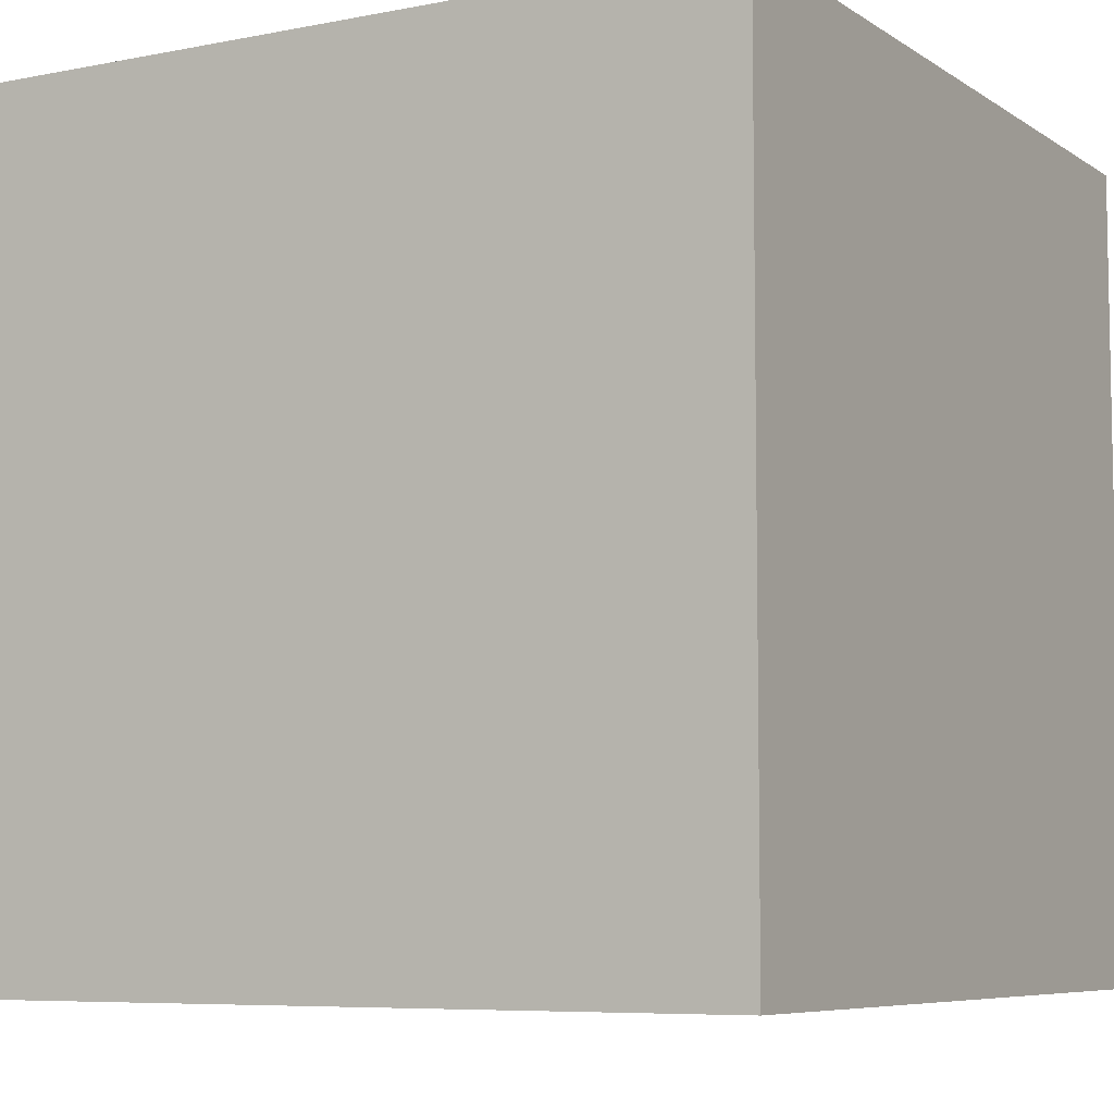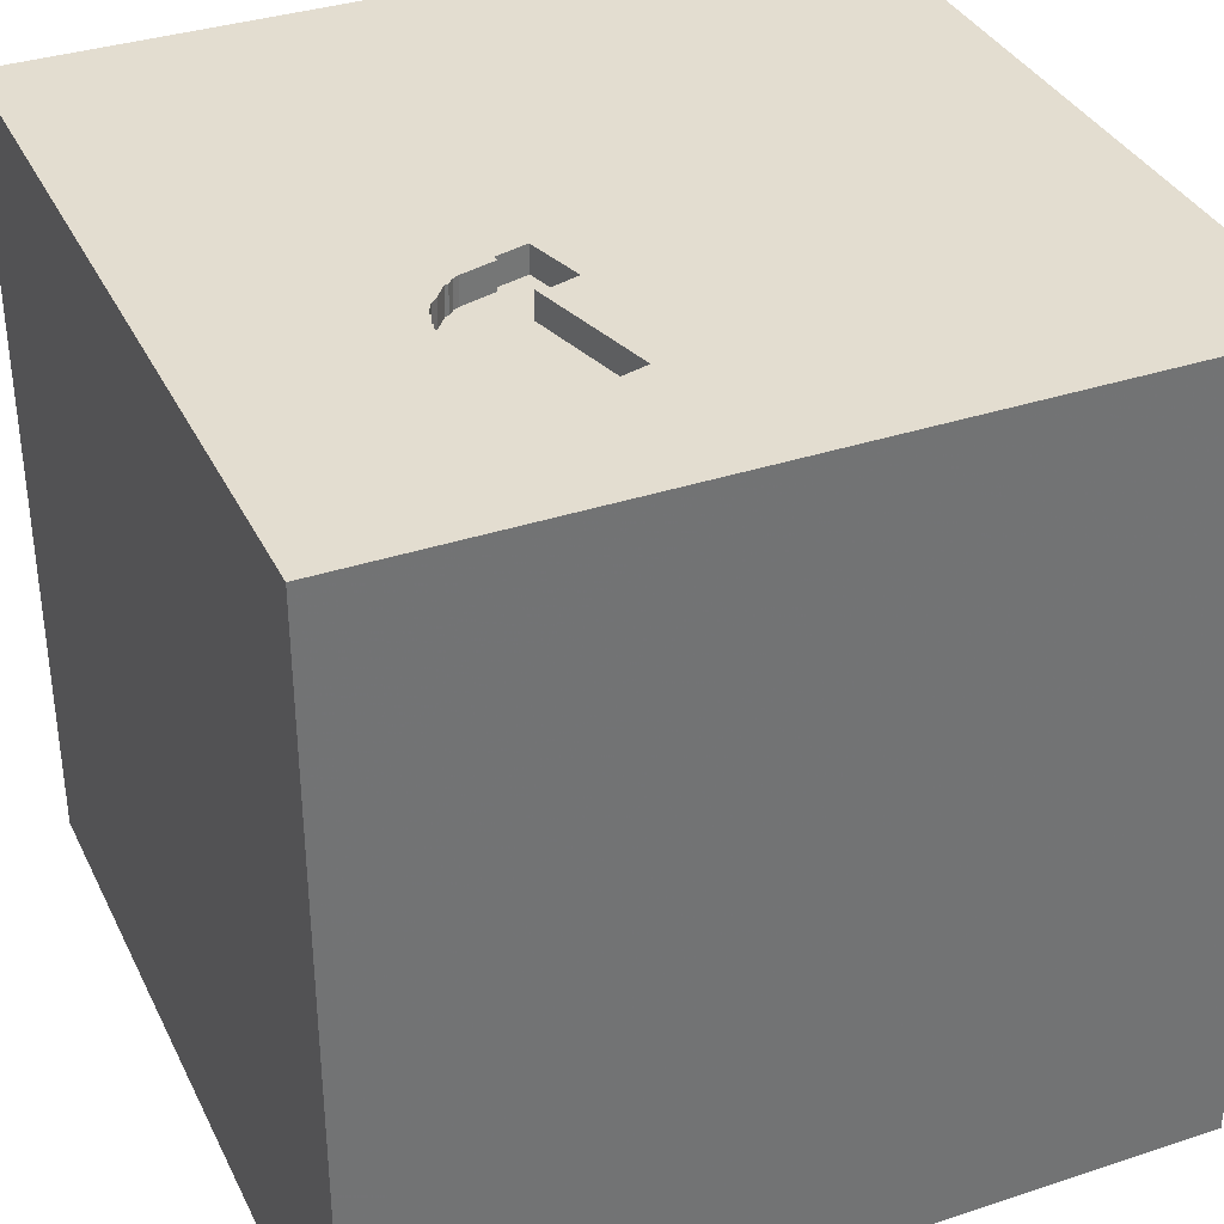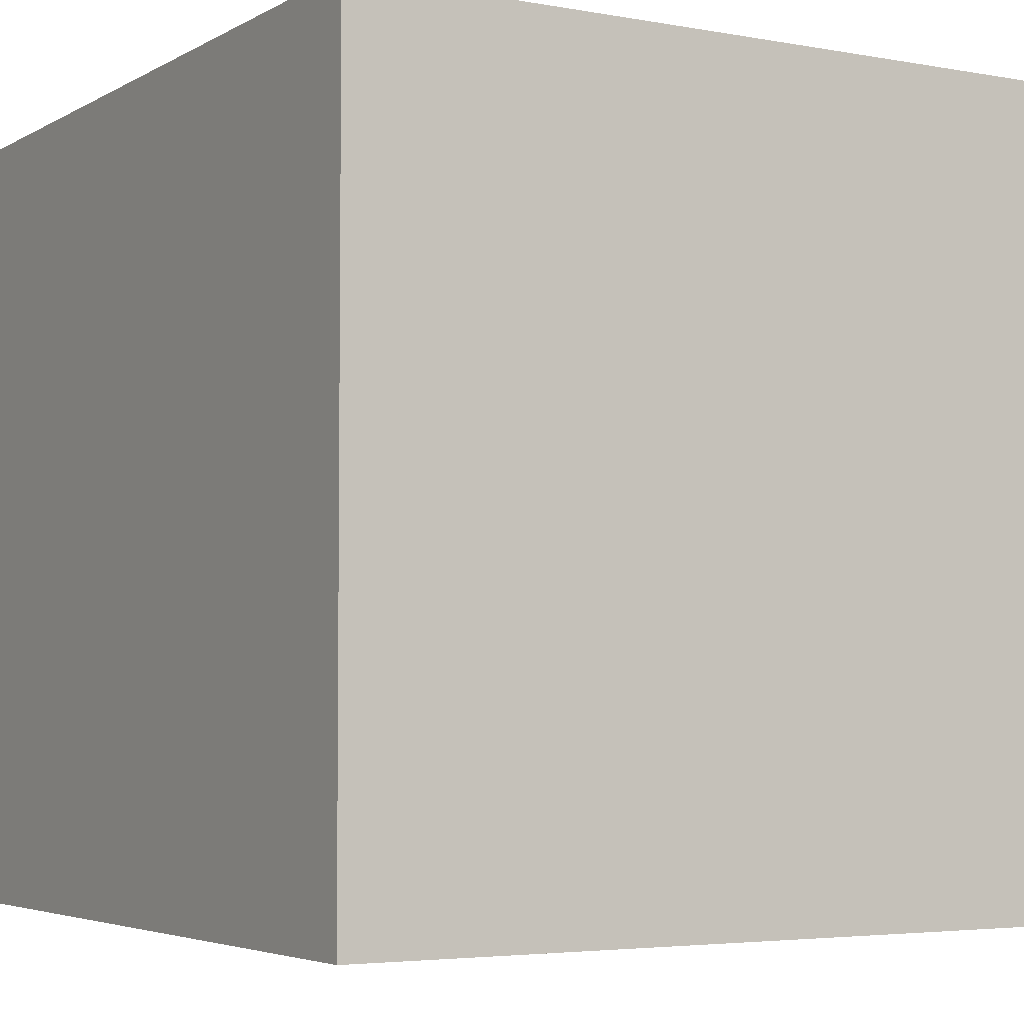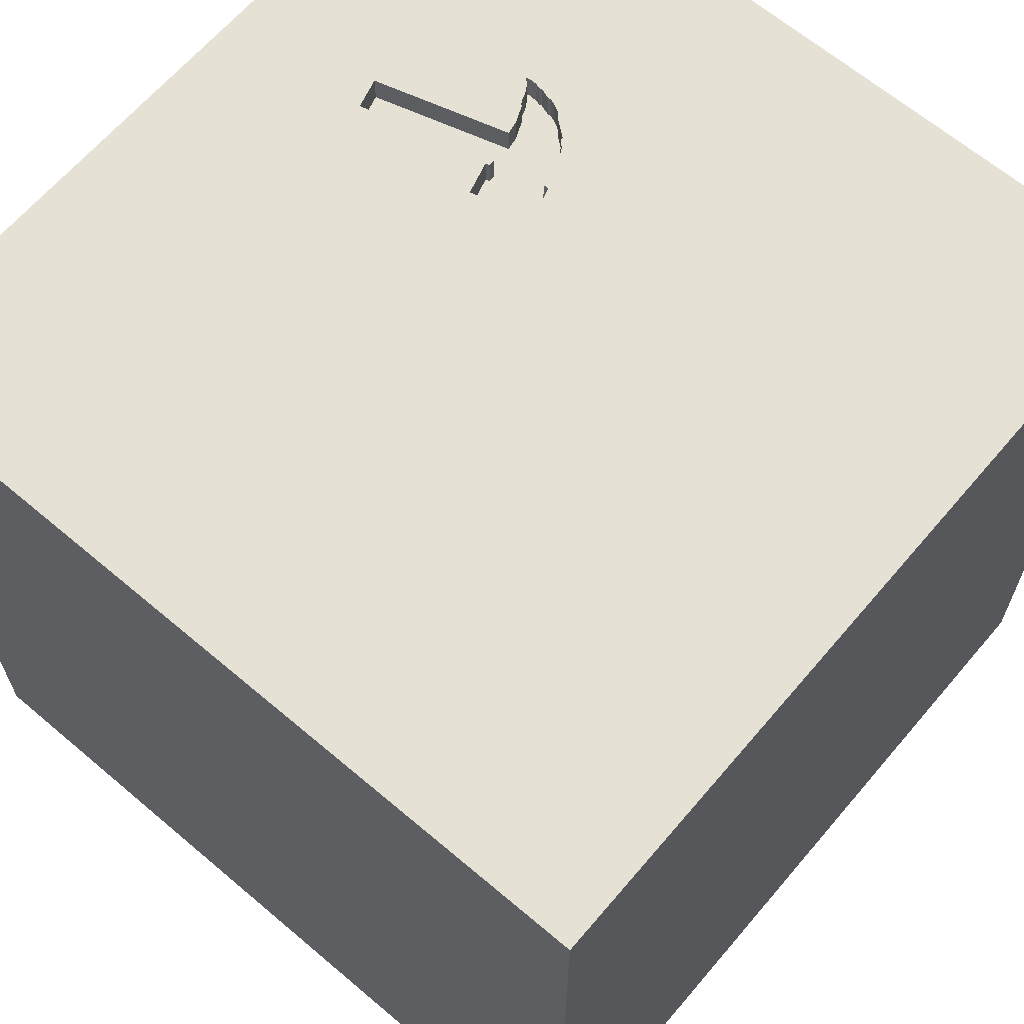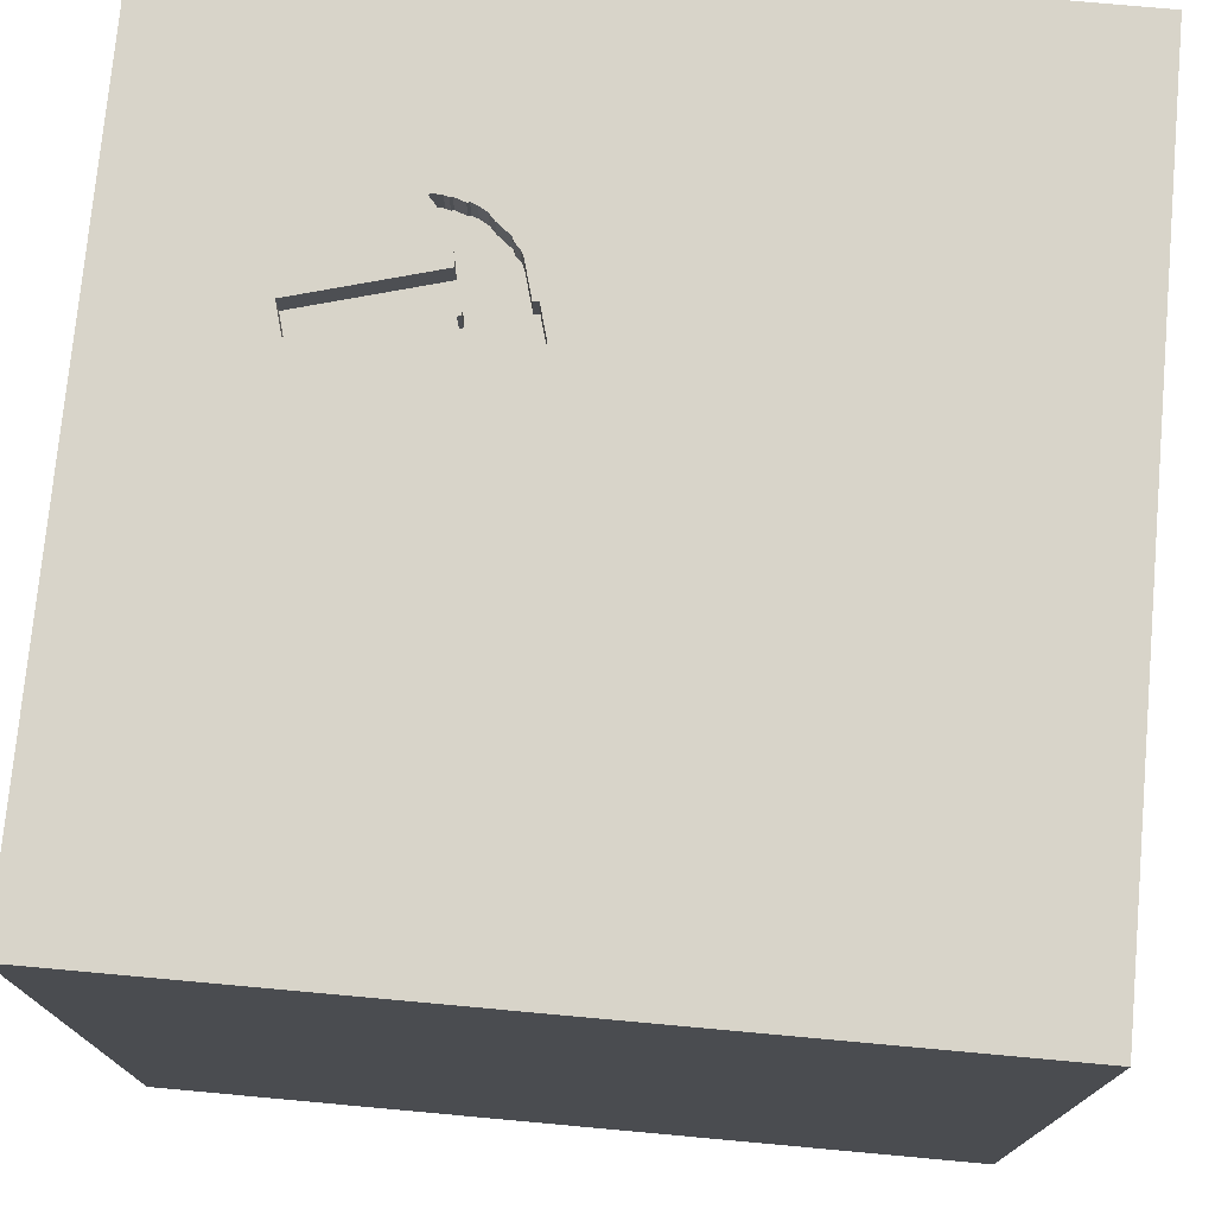
<metadata>
{"format":"obj","ext":"obj","renderer":"f3d","projection":"perspective","resolution":1024,"background":"white","views":[{"elev":-6.9,"azim":-60.1,"up":"+Y"},{"elev":35.6,"azim":66.5,"up":"+Y"},{"elev":-4.2,"azim":-120.8,"up":"+Y"},{"elev":65.1,"azim":-139.6,"up":"+Y"},{"elev":75.2,"azim":-174.8,"up":"+Y"}]}
</metadata>
<code>
o hammer_112
v 0.44 1.5 0.4
v 0.5339 1.5 0.6975
v 0.3193 1.5 0.6293
v 0.3193 1.4 0.6293
v 0.9602 1.5 0.4028
v 0.9602 1.4 0.4028
v 0.5018 1.5 0.7477
v -1.12 0.2148 -1.5
v -1.068 1.035 -1.5
v -0.638 -0.4948 -1.5
v -1.042 -1.5 -0.9115
v -0.8854 -1.5 1.25
v -0.9896 -1.5 -1.5
v -1.068 -1.5 -0.3906
v -0.8333 -1.5 1.5
v -1.042 -1.5 0.8333
v -0.625 1.5 -0.2083
v -0.9896 1.5 1.055
v -0.9896 1.5 -1.5
v -0.9896 1.5 1.5
v -1.003 -1.139 1.5
v 0.3986 1.5 0.7099
v 0.3986 1.4 0.7099
v 0.4419 1.5 0.4252
v 0.4419 1.4 0.4252
v 0.5596 1.5 0.752
v 0.5596 1.4 0.752
v 0.3108 1.5 0.3077
v 0.4543 1.5 0.396
v 0.6136 1.5 0.3787
v 0.5529 1.5 0.7282
v 0.5529 1.4 0.7282
v 0.5469 0.2083 -1.5
v 0.4427 0.1562 1.5
v 0.625 1.042 -1.5
v 0.2083 1.25 1.5
v 0.5924 -0.6901 -1.5
v 0.6445 -0.3776 1.5
v 0.1562 -1.5 -0.8333
v 0.5208 -1.5 0.4687
v 0.1042 -1.5 1.198
v 0.1562 -1.5 0.625
v 0.1562 -1.5 -1.5
v 0.1562 -1.5 -1.25
v 0.1562 -1.5 -0.4167
v 0.4687 -1.5 1.5
v 0.3385 0.8203 1.5
v 0.3906 1.5 -1.042
v 0.3112 1.5 0.6217
v 0.1968 1.5 0.3398
v 0.1172 1.5 0.9375
v 0.4167 1.5 -1.5
v 0.1562 1.5 1.5
v 0.04557 -1.042 -1.5
v 0.651 -1.211 1.5
v 0.1562 -0.3646 -1.5
v 0.4291 1.5 0.727
v 0.4741 1.5 0.5395
v 0.4741 1.4 0.5395
v 0.9293 1.5 0.2932
v 0.4617 1.5 0.7333
v 0.2507 1.5 0.4584
v 0.2507 1.4 0.4584
v 0.02604 -1.094 1.5
v -0.1042 0.3516 -1.5
v -0.1562 0.4427 1.5
v -0.2083 1.198 -1.5
v -0.1562 -0.4688 1.5
v 0 -1.5 0.1562
v -0.1562 -1.5 1.5
v -0.2083 1.5 -1.5
v -0.1562 1.5 -0.4167
v 0.3762 1.5 0.6853
v 1.25 0.4688 -1.5
v 1.198 0.1562 1.5
v 1.25 1.198 -1.5
v 1.224 -0.3906 -1.5
v 1.198 -1.5 -0.8333
v 1.25 -1.5 0.1562
v 1.224 -1.5 1.198
v 1.198 -1.5 0.625
v 1.198 -1.5 -1.25
v 1.042 -1.5 1.5
v 1.042 0.625 1.5
v 1.12 1.5 -1.094
v 1.146 1.5 -0.1562
v 0.9896 1.5 -1.5
v 1.198 1.5 0.8594
v 1.042 -1.224 -1.5
v 1.224 -0.4167 1.5
v 0.2303 1.5 0.459
v 0.511 1.5 0.6526
v -0.625 0.4687 1.5
v -0.4687 0 -1.5
v -0.4167 -0.07812 1.5
v -0.3516 1.016 1.5
v -0.625 -0.625 1.5
v -0.5729 -1.5 0.5208
v -0.4818 -1.5 -0.1823
v -0.4427 1.5 -1.042
v -0.4688 1.5 0.4557
v -0.4427 1.5 1.198
v -0.5729 -1.068 -1.5
v -0.4427 -1.198 1.5
v -1.5 -0.6771 -0
v -1.5 -1.003 1.139
v -1.5 -0.7943 -0.5208
v -1.5 -0.9896 -1.5
v -1.5 -1.042 -1.211
v -1.5 -0.9896 1.5
v -1.5 0.2604 -1.172
v -1.5 0.4167 0.1562
v -1.5 0.625 1.224
v -1.5 0.1823 -0.4818
v -1.5 0.1823 0.7812
v -1.5 0.1562 -1.5
v -1.5 0.1562 1.5
v -1.5 -0.1042 0.1562
v -1.5 -0.2865 1.224
v -1.5 1.211 -0.8854
v -1.5 1.029 0.2865
v -1.5 1.25 -0.2083
v -1.5 1.25 1.042
v -1.5 -0.5729 0.612
v -1.5 -1.5 -0.9896
v -1.5 -1.5 0.4167
v -1.5 -1.5 -0.2083
v -1.5 -1.5 0.9896
v -1.5 -1.5 1.5
v -1.5 -1.5 -1.5
v -1.5 0.7292 -0.625
v -1.5 0.625 0.7292
v -1.5 0.8333 -1.5
v -1.5 0.8333 1.5
v -1.5 1.5 -1.5
v -1.5 1.5 -0.9896
v -1.5 1.5 0.1562
v -1.5 1.5 0.8333
v -1.5 1.5 1.5
v -1.5 1.5 -0.4167
v -1.5 -1.224 0.4427
v -1.5 -1.198 -0.1302
v -1.5 -1.25 -0.7292
v -1.5 -0.4167 -1.5
v -1.5 -0.3125 -1.055
v -1.5 -0.4167 1.5
v -1.5 0.9115 -1.302
v -1.5 -0.3646 -0.4167
v 0.4827 1.5 0.5885
v 0.2303 1.4 0.459
v 0.5141 1.5 0.6543
v 0.625 -1.5 -1.042
v 0.7552 -1.5 0.1042
v 0.651 -1.5 1.198
v 0.8333 -1.5 -1.5
v 0.8398 -1.5 -0.3776
v 0.5283 1.5 0.7506
v 0.4371 1.5 0.3348
v 0.5469 1.5 -0.2083
v 0.8333 1.5 1.224
v 0.5288 1.5 0.5241
v 0.8333 1.5 1.5
v 0.5171 1.5 0.656
v 0.5018 1.4 0.7477
v 0.4543 1.4 0.396
v 0.7631 1.5 0.4582
v 1.302 -1.042 1.5
v 1.5 -1.5 -1.5
v 1.354 1.5 -0.625
v 1.5 1.5 1.5
v 1.5 1.5 -1.5
v 1.5 -1.042 0.9635
v 1.5 -0.9896 -1.5
v 1.5 -0.9896 -1.263
v 1.5 -1.042 1.5
v 1.5 0.638 -0.9896
v 1.5 0.4167 0.2214
v 1.5 0.1562 1.276
v 1.5 0.4557 -0.4427
v 1.5 0.1562 -1.5
v 1.5 0.1562 -1.302
v 1.5 0.1562 1.5
v 1.5 -0.1562 -0.625
v 1.5 -0.1562 0.2083
v 1.5 1.042 0.4167
v 1.5 1.12 -0.3906
v 1.5 1.191 1.094
v 1.5 1.12 -1.198
v 1.5 -0.5339 -1.042
v 1.5 -0.625 0.4167
v 1.5 -0.7031 -0.1823
v 1.5 -0.4688 1.5
v 1.5 -1.5 -0.9896
v 1.5 -1.5 0.1562
v 1.5 -1.5 0.8333
v 1.5 -1.5 1.5
v 1.5 -1.5 -0.4167
v 1.5 0.8333 -1.5
v 1.5 0.8333 1.5
v 1.5 0.6771 0.8333
v 1.5 1.5 -0.9896
v 1.5 1.5 0.4167
v 1.5 1.5 -0.2083
v 1.5 1.5 0.9896
v 1.5 -1.263 -0.6771
v 1.5 -1.198 0.2083
v 1.5 -0.2995 1.042
v 1.5 -0.4167 -1.5
v -1.25 -0.625 -1.5
v -1.276 0.01302 1.5
v -1.224 1.172 1.5
v -1.198 -0.625 1.5
v -1.211 -1.5 0.2604
v -1.12 0.5729 1.5
v -1.12 1.5 -1.042
v -1.198 1.5 0.4036
v -1.224 1.5 -0.2344
v -1.172 -1.302 -1.5
v 0.5113 1.5 0.745
v 0.5113 1.4 0.745
v 0.2685 1.5 0.5218
v 0.5739 1.4 0.748
v 0.5283 1.4 0.7506
v 0.4522 1.5 0.736
v 0.4522 1.4 0.736
v 0.9293 1.4 0.2932
v -0.4297 -1.5 -1.042
v -0.4167 -1.5 1.198
v -0.4167 -1.5 -1.5
v -0.4167 1.5 1.5
v 0.4827 1.4 0.5885
v 0.4291 1.4 0.727
v 0.2983 1.5 0.6095
v 0.2983 1.4 0.6095
v 0.8854 -0.8333 1.5
v 1.12 1.12 1.5
v 0.5739 1.5 0.748
v 0.1968 1.4 0.3398
v 0.3762 1.4 0.6853
v 0.4208 1.5 0.2768
v 0.4208 1.4 0.2768
v 0.4617 1.4 0.7333
v 0.3234 1.5 0.6436
v 0.3234 1.4 0.6436
v 0.2869 1.5 0.587
v 0.5171 1.4 0.656
v 0.5339 1.4 0.6975
v 0.2869 1.4 0.587
v 0.44 1.4 0.4
v 0.5272 1.5 0.6737
v 0.511 1.4 0.6526
v 0.5272 1.4 0.6737
f 110 106 129
f 106 128 129
f 15 21 129
f 21 110 129
f 129 12 15
f 128 16 129
f 110 119 106
f 106 141 128
f 16 12 129
f 15 104 21
f 21 212 110
f 146 119 110
f 141 126 128
f 212 146 110
f 126 16 128
f 126 213 16
f 12 228 15
f 70 104 15
f 106 124 141
f 228 70 15
f 212 210 146
f 117 119 146
f 141 127 126
f 210 117 146
f 119 124 106
f 127 213 126
f 16 228 12
f 70 64 104
f 21 97 212
f 213 98 16
f 228 41 70
f 104 97 21
f 141 142 127
f 16 98 228
f 46 64 70
f 97 210 212
f 117 113 119
f 141 105 142
f 41 46 70
f 46 55 64
f 104 68 97
f 97 95 210
f 134 113 117
f 124 105 141
f 127 14 213
f 64 68 104
f 210 134 117
f 119 115 124
f 142 143 127
f 98 41 228
f 210 214 134
f 113 115 119
f 143 125 127
f 213 99 98
f 98 42 41
f 41 154 46
f 68 95 97
f 105 107 142
f 142 107 143
f 125 14 127
f 14 99 213
f 115 118 124
f 118 105 124
f 125 11 14
f 83 55 46
f 95 214 210
f 113 132 115
f 143 109 125
f 99 69 98
f 69 42 98
f 154 83 46
f 64 38 68
f 95 93 214
f 214 211 134
f 55 38 64
f 134 123 113
f 105 148 107
f 42 154 41
f 83 167 55
f 139 123 134
f 118 148 105
f 109 130 125
f 125 130 11
f 42 40 154
f 154 80 83
f 196 167 83
f 235 38 55
f 211 139 134
f 115 112 118
f 107 109 143
f 80 196 83
f 68 34 95
f 95 66 93
f 132 112 115
f 69 40 42
f 167 235 55
f 38 34 68
f 118 114 148
f 11 99 14
f 40 80 154
f 93 96 214
f 123 132 113
f 11 227 99
f 99 45 69
f 40 81 80
f 34 66 95
f 96 211 214
f 139 138 123
f 132 121 112
f 148 145 107
f 107 145 109
f 109 108 130
f 196 175 167
f 235 90 38
f 66 96 93
f 211 20 139
f 18 138 139
f 123 121 132
f 112 114 118
f 114 145 148
f 218 130 108
f 69 153 40
f 80 195 196
f 18 139 20
f 209 218 108
f 218 13 130
f 227 45 99
f 153 81 40
f 172 196 195
f 172 175 196
f 103 218 209
f 130 227 11
f 227 39 45
f 167 90 235
f 10 103 209
f 13 227 130
f 45 153 69
f 81 195 80
f 175 192 167
f 38 75 34
f 34 47 66
f 102 18 20
f 138 121 123
f 121 114 112
f 145 108 109
f 103 13 218
f 45 156 153
f 153 79 81
f 172 192 175
f 192 90 167
f 90 75 38
f 96 20 211
f 216 138 18
f 121 131 114
f 114 111 145
f 145 144 108
f 207 192 172
f 66 47 96
f 96 230 20
f 101 216 18
f 209 108 144
f 13 229 227
f 227 44 39
f 206 172 195
f 190 207 172
f 47 36 96
f 102 20 230
f 101 18 102
f 138 137 121
f 103 229 13
f 39 156 45
f 156 79 153
f 79 195 81
f 190 172 206
f 184 207 190
f 34 84 47
f 216 137 138
f 137 122 121
f 122 131 121
f 131 111 114
f 111 144 145
f 54 229 103
f 39 152 156
f 79 194 195
f 192 75 90
f 75 84 34
f 36 230 96
f 17 216 101
f 217 137 216
f 111 116 144
f 8 209 144
f 8 10 209
f 229 44 227
f 206 195 194
f 178 192 207
f 192 182 75
f 36 53 230
f 51 102 230
f 51 101 102
f 50 17 101
f 8 144 116
f 94 10 8
f 65 10 94
f 56 103 10
f 229 43 44
f 191 190 206
f 178 182 192
f 51 230 53
f 65 56 10
f 56 54 103
f 54 43 229
f 44 152 39
f 184 190 191
f 84 236 47
f 91 101 51
f 17 217 216
f 122 120 131
f 152 78 156
f 236 36 47
f 50 101 91
f 72 17 50
f 137 140 122
f 131 147 111
f 156 194 79
f 177 207 184
f 91 51 245
f 91 245 221
f 159 72 50
f 217 140 137
f 120 147 131
f 65 94 8
f 33 56 65
f 37 54 56
f 156 197 194
f 205 206 194
f 183 184 191
f 179 177 184
f 177 178 207
f 182 84 75
f 233 245 51
f 51 49 233
f 91 221 62
f 111 133 116
f 43 152 44
f 205 194 197
f 191 206 205
f 179 184 183
f 200 178 177
f 182 199 84
f 36 162 53
f 160 51 53
f 224 57 51
f 7 61 224
f 51 7 224
f 3 49 51
f 51 73 243
f 51 243 3
f 28 159 50
f 140 120 122
f 147 133 111
f 8 116 133
f 43 155 152
f 152 82 78
f 178 199 182
f 236 162 36
f 160 53 162
f 219 7 51
f 51 160 157
f 51 157 219
f 22 73 51
f 51 57 22
f 159 28 240
f 159 240 158
f 48 72 159
f 100 17 72
f 100 217 17
f 215 140 217
f 140 136 120
f 9 8 133
f 35 33 65
f 33 37 56
f 54 155 43
f 78 197 156
f 186 177 179
f 185 200 177
f 187 199 178
f 26 157 160
f 237 26 160
f 48 100 72
f 100 215 217
f 215 136 140
f 65 8 9
f 89 155 54
f 78 193 197
f 189 191 205
f 186 185 177
f 200 187 178
f 199 236 84
f 2 31 237
f 159 158 60
f 30 158 29
f 1 24 30
f 29 1 30
f 67 65 9
f 37 89 54
f 155 82 152
f 205 197 193
f 183 191 189
f 186 179 176
f 88 237 160
f 2 237 161
f 161 163 250
f 161 250 2
f 30 60 158
f 85 48 159
f 136 135 120
f 135 147 120
f 35 65 67
f 77 37 33
f 176 179 183
f 188 186 176
f 5 237 88
f 166 237 5
f 161 237 166
f 92 151 163
f 149 92 163
f 149 163 161
f 86 159 60
f 85 159 86
f 82 193 78
f 189 205 174
f 149 161 58
f 135 133 147
f 74 33 35
f 74 77 33
f 174 205 193
f 185 187 200
f 199 170 236
f 170 162 236
f 86 60 5
f 76 74 35
f 77 89 37
f 181 183 189
f 176 183 181
f 170 160 162
f 169 85 86
f 215 135 136
f 9 133 135
f 155 168 82
f 82 168 193
f 187 170 199
f 88 160 170
f 87 48 85
f 71 100 48
f 71 215 100
f 71 67 9
f 52 35 67
f 87 76 35
f 89 168 155
f 174 193 168
f 201 186 188
f 203 185 186
f 202 187 185
f 204 88 170
f 202 5 88
f 203 86 5
f 203 169 86
f 201 85 169
f 171 87 85
f 87 52 48
f 52 71 48
f 71 19 215
f 19 135 215
f 19 9 135
f 71 9 19
f 52 67 71
f 87 35 52
f 171 76 87
f 198 74 76
f 180 77 74
f 173 89 77
f 208 189 174
f 180 181 189
f 198 176 181
f 198 188 176
f 171 201 188
f 201 203 186
f 203 202 185
f 202 204 187
f 204 170 187
f 202 88 204
f 203 5 202
f 201 169 203
f 171 85 201
f 171 198 76
f 198 180 74
f 180 208 77
f 208 173 77
f 173 168 89
f 173 174 168
f 208 174 173
f 180 189 208
f 198 181 180
f 171 188 198
f 247 164 220
f 164 247 242
f 32 247 220
f 220 164 219
f 164 242 7
f 247 252 242
f 247 32 2
f 220 223 32
f 7 219 164
f 219 157 220
f 61 7 242
f 252 247 250
f 251 242 252
f 31 2 32
f 2 250 247
f 223 220 157
f 27 32 223
f 242 225 61
f 250 163 252
f 251 232 242
f 251 252 246
f 32 222 31
f 32 27 222
f 157 26 27
f 27 223 157
f 224 61 225
f 232 225 242
f 246 252 163
f 251 23 232
f 151 92 251
f 251 246 151
f 237 31 222
f 222 27 237
f 26 237 27
f 57 224 225
f 225 232 57
f 163 151 246
f 239 23 251
f 232 23 57
f 73 22 23
f 23 239 73
f 239 251 231
f 22 57 23
f 92 149 231
f 231 251 92
f 4 239 231
f 239 244 73
f 4 244 239
f 231 59 4
f 59 231 149
f 149 58 59
f 243 73 244
f 3 243 244
f 244 4 3
f 4 59 248
f 59 58 161
f 161 166 59
f 4 248 234
f 248 59 25
f 6 59 166
f 166 5 6
f 4 234 49
f 49 3 4
f 245 233 234
f 234 248 245
f 25 63 248
f 25 59 226
f 226 59 6
f 233 49 234
f 25 249 63
f 248 63 221
f 221 245 248
f 25 226 30
f 30 24 25
f 226 6 5
f 60 226 5
f 249 25 1
f 63 249 241
f 63 62 221
f 226 60 30
f 24 1 25
f 238 63 241
f 241 249 165
f 91 62 63
f 63 150 91
f 1 29 165
f 165 249 1
f 150 63 238
f 238 241 28
f 28 50 238
f 241 165 158
f 158 240 241
f 29 158 165
f 150 238 91
f 241 240 28
f 50 91 238

</code>
